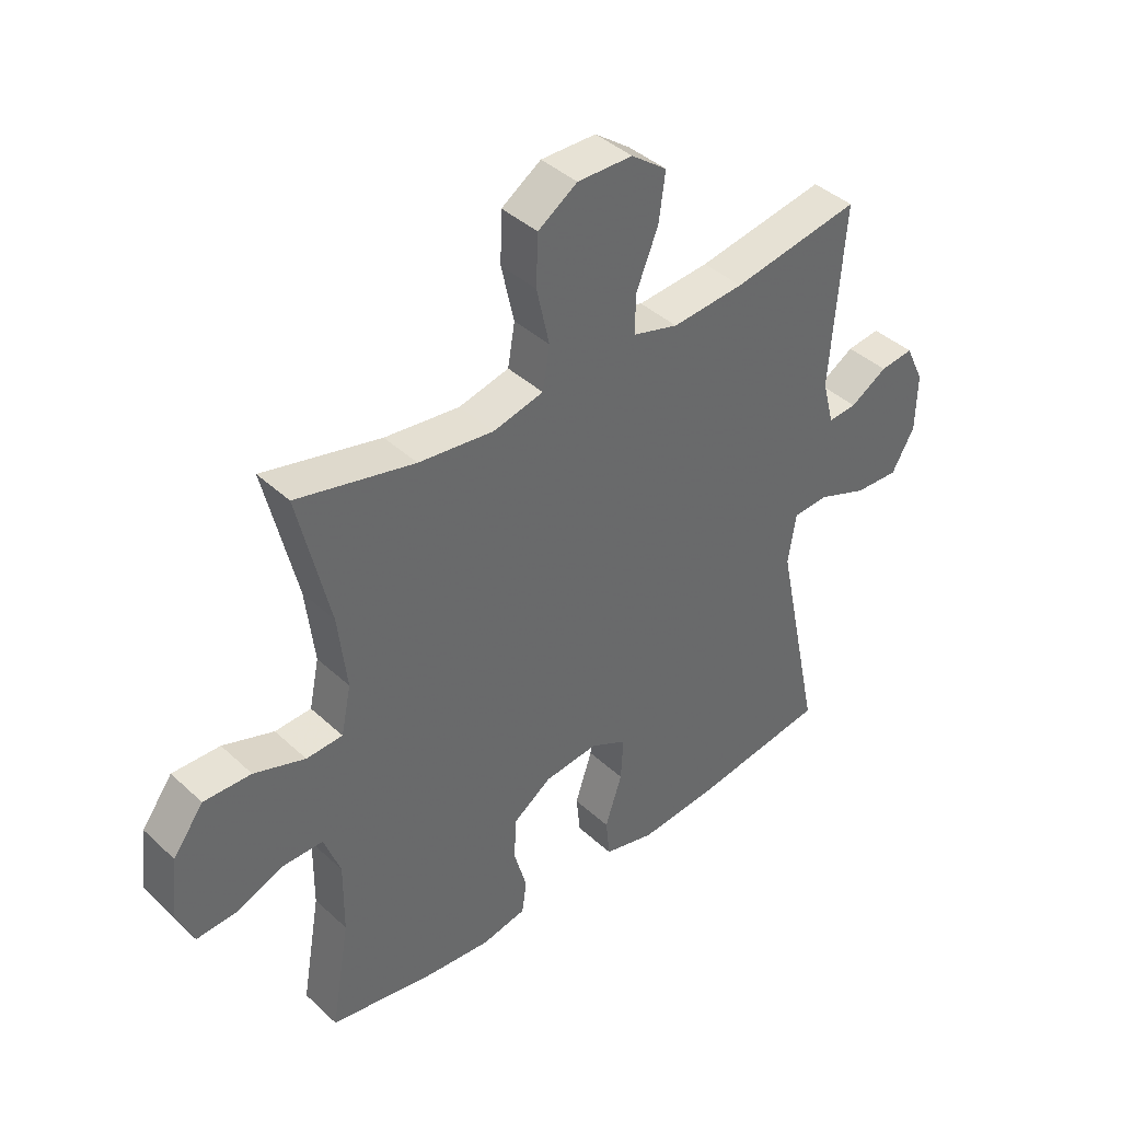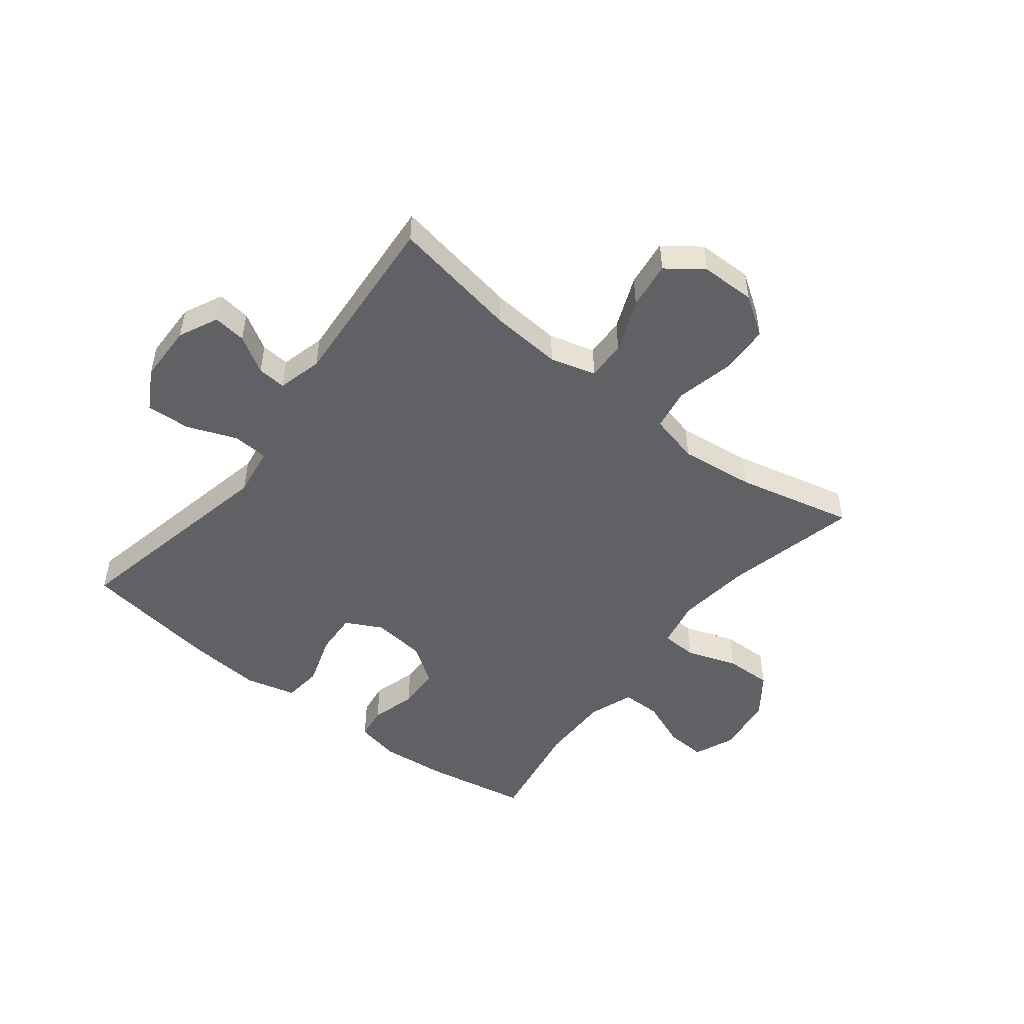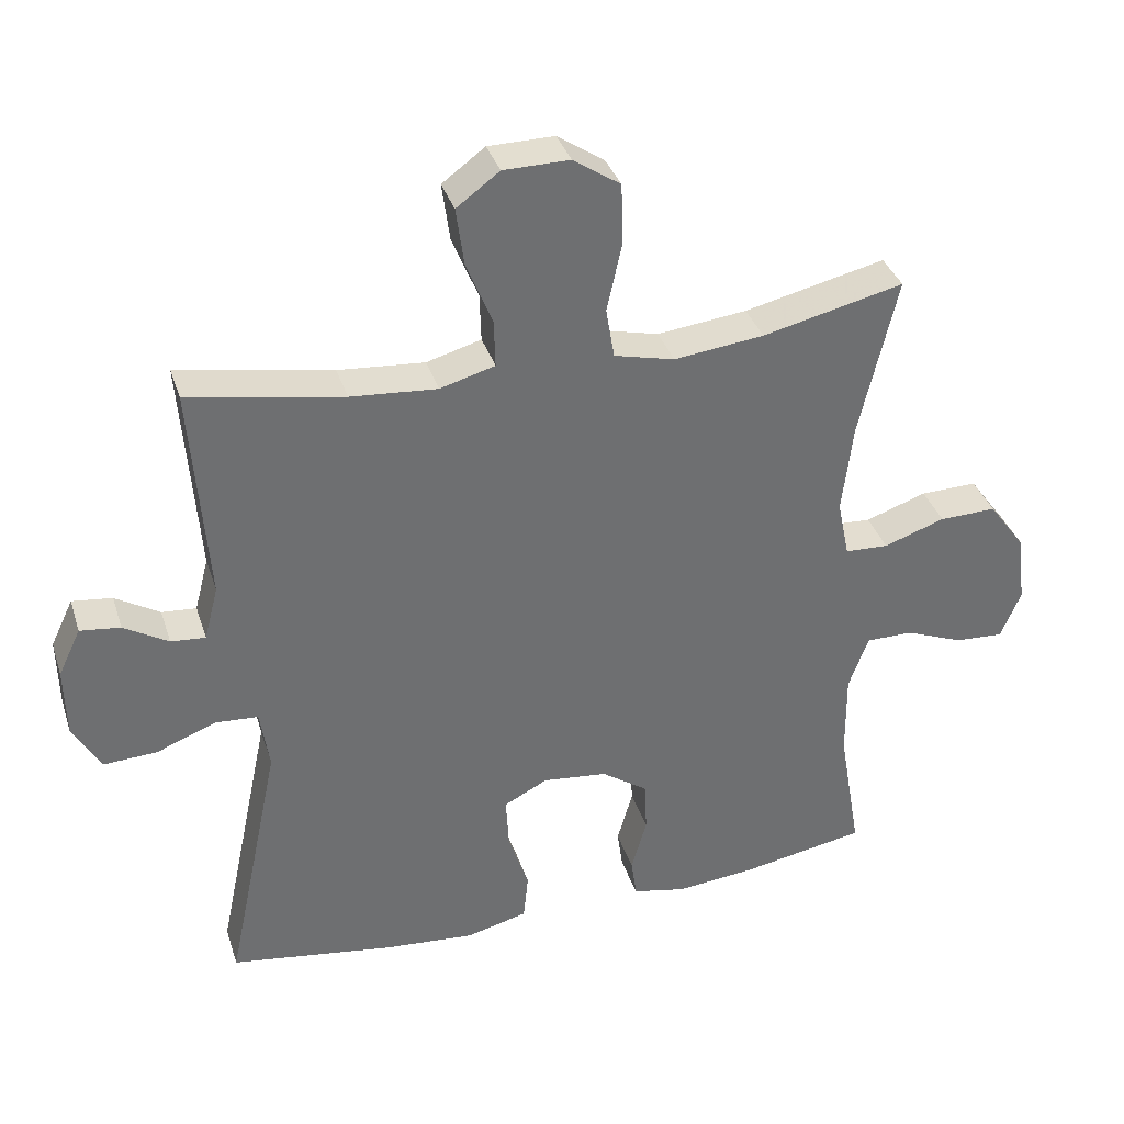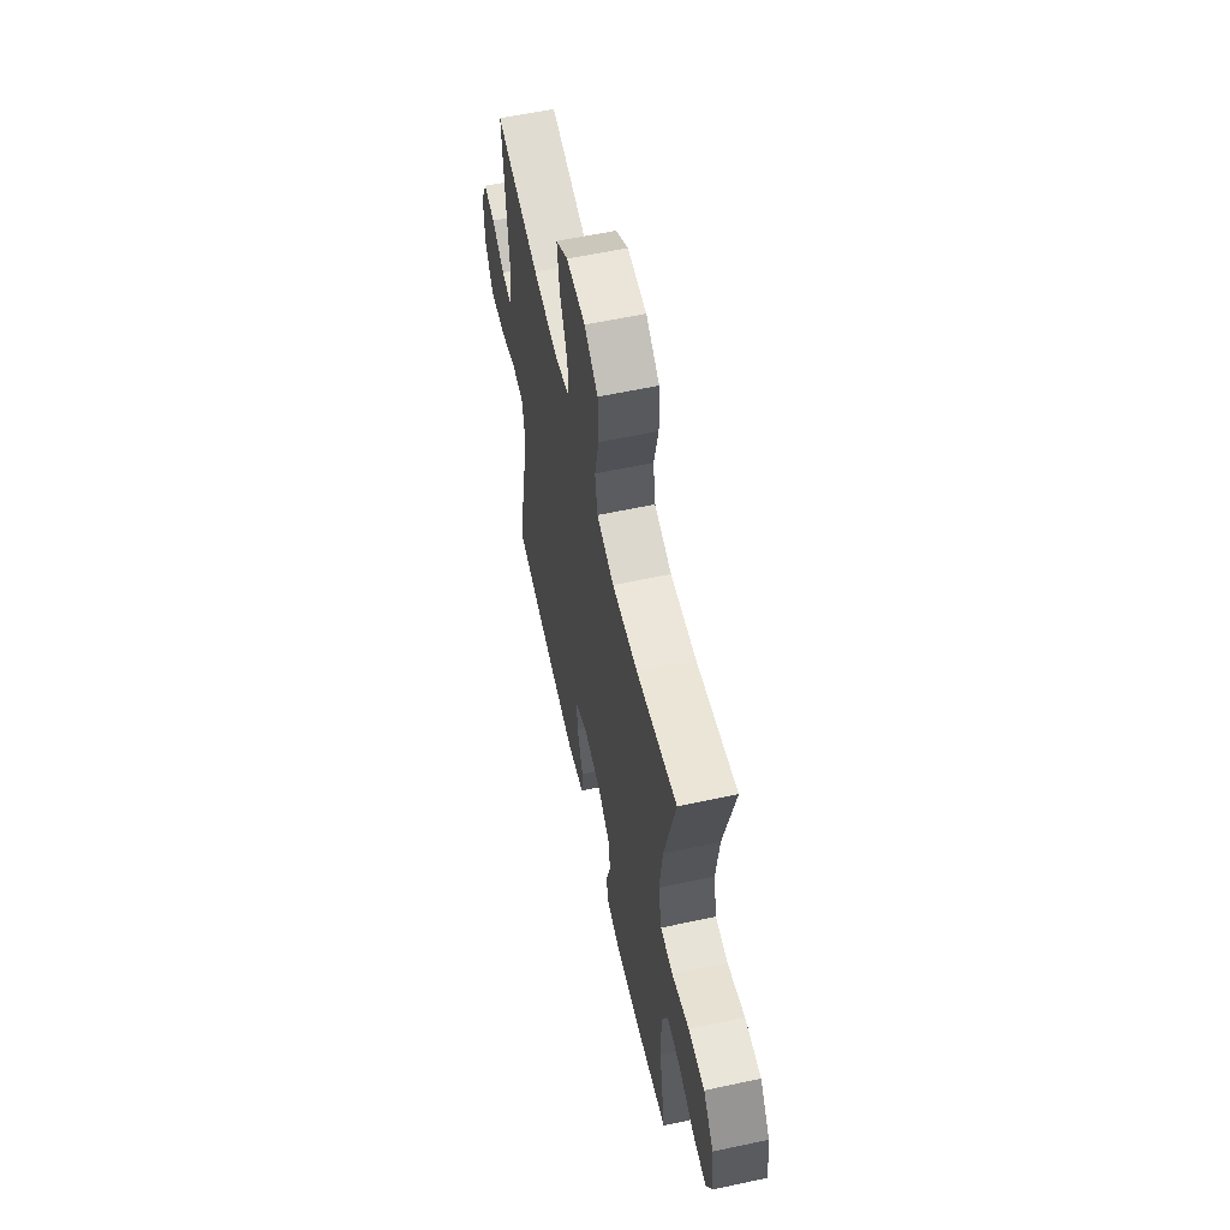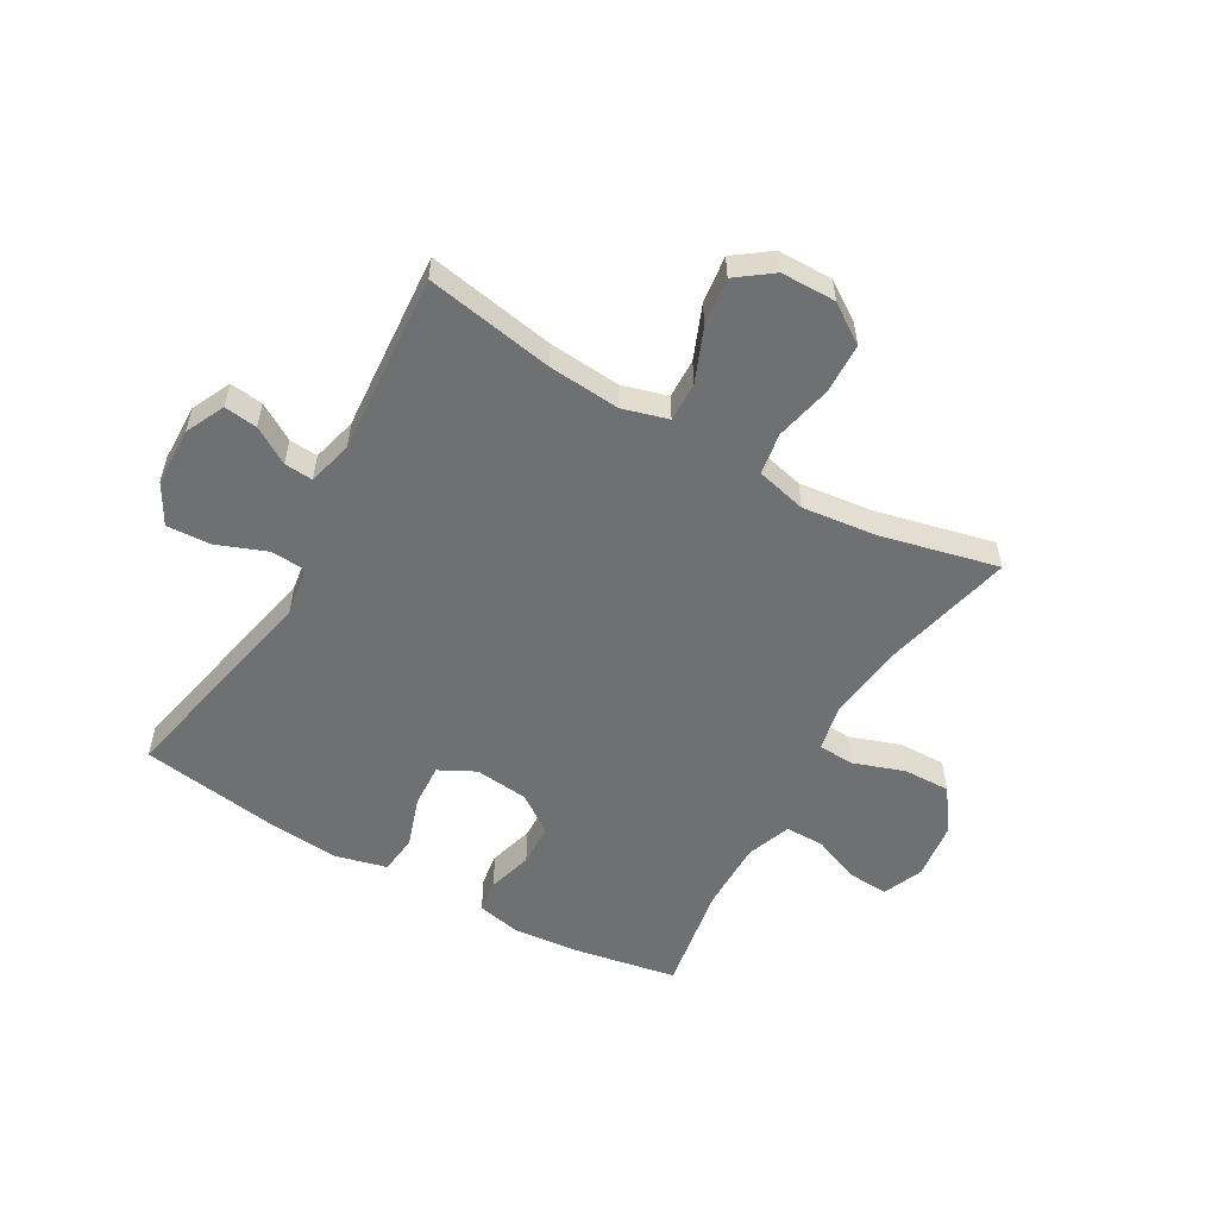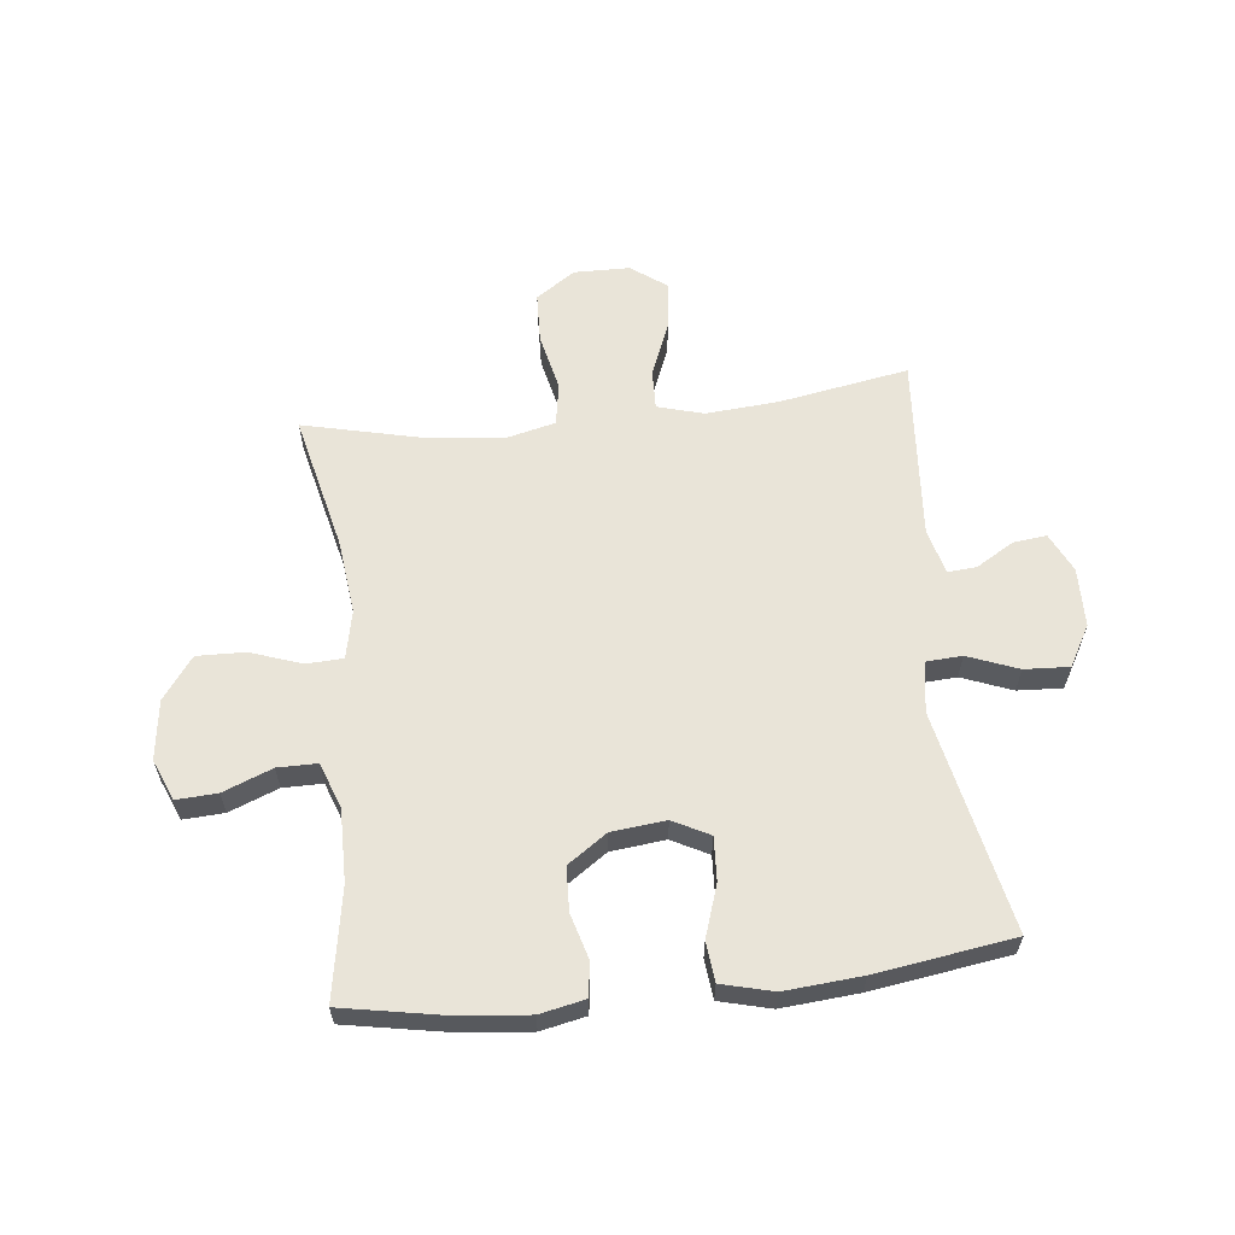
<metadata>
{"format":"obj","ext":"obj","renderer":"f3d","projection":"perspective","resolution":1024,"background":"white","views":[{"elev":40.7,"azim":138.3,"up":"+Z"},{"elev":-49.3,"azim":-38.0,"up":"+Y"},{"elev":35.7,"azim":-17.0,"up":"+Z"},{"elev":59.7,"azim":77.6,"up":"+Z"},{"elev":-54.9,"azim":-29.8,"up":"+Y"},{"elev":60.5,"azim":173.8,"up":"+Y"}]}
</metadata>
<code>
v -0.5 0.07 -0.5
v -0.422 0.07 -0.127
v -0.435 0.07 -0.041
v -0.496 0.07 -0.037
v -0.581 0.07 -0.07
v -0.657 0.07 -0.074
v -0.696 0.07 -0.005
v -0.698 0.07 0.095
v -0.666 0.07 0.162
v -0.609 0.07 0.155
v -0.546 0.07 0.117
v -0.497 0.07 0.113
v -0.477 0.07 0.19
v -0.5 0.07 0.5
v -0.281 0.07 0.461
v -0.158 0.07 0.451
v -0.08 0.07 0.473
v -0.082 0.07 0.541
v -0.119 0.07 0.632
v -0.13 0.07 0.714
v -0.069 0.07 0.759
v 0.025 0.07 0.76
v 0.092 0.07 0.715
v 0.095 0.07 0.629
v 0.073 0.07 0.531
v 0.085 0.07 0.459
v 0.171 0.07 0.438
v 0.299 0.07 0.453
v 0.5 0.07 0.5
v 0.446 0.07 0.27
v 0.431 0.07 0.143
v 0.448 0.07 0.061
v 0.51 0.07 0.058
v 0.597 0.07 0.088
v 0.678 0.07 0.09
v 0.73 0.07 0.019
v 0.743 0.07 -0.082
v 0.714 0.07 -0.151
v 0.645 0.07 -0.147
v 0.562 0.07 -0.114
v 0.495 0.07 -0.114
v 0.467 0.07 -0.191
v 0.468 0.07 -0.313
v 0.5 0.07 -0.5
v 0.324 0.07 -0.532
v 0.209 0.07 -0.543
v 0.133 0.07 -0.527
v 0.125 0.07 -0.47
v 0.147 0.07 -0.393
v 0.144 0.07 -0.319
v 0.078 0.07 -0.273
v -0.014 0.07 -0.263
v -0.076 0.07 -0.295
v -0.072 0.07 -0.369
v -0.043 0.07 -0.457
v -0.05 0.07 -0.524
v -0.137 0.07 -0.546
v -0.267 0.07 -0.535
v -0.5 0 -0.5
v -0.422 0 -0.127
v -0.435 0 -0.041
v -0.496 0 -0.037
v -0.581 0 -0.07
v -0.657 0 -0.074
v -0.696 0 -0.005
v -0.698 0 0.095
v -0.666 0 0.162
v -0.609 0 0.155
v -0.546 0 0.117
v -0.497 0 0.113
v -0.477 0 0.19
v -0.5 0 0.5
v -0.281 0 0.461
v -0.158 0 0.451
v -0.08 0 0.473
v -0.082 0 0.541
v -0.119 0 0.632
v -0.13 0 0.714
v -0.069 0 0.759
v 0.025 0 0.76
v 0.092 0 0.715
v 0.095 0 0.629
v 0.073 0 0.531
v 0.085 0 0.459
v 0.171 0 0.438
v 0.299 0 0.453
v 0.5 0 0.5
v 0.446 0 0.27
v 0.431 0 0.143
v 0.448 0 0.061
v 0.51 0 0.058
v 0.597 0 0.088
v 0.678 0 0.09
v 0.73 0 0.019
v 0.743 0 -0.082
v 0.714 0 -0.151
v 0.645 0 -0.147
v 0.562 0 -0.114
v 0.495 0 -0.114
v 0.467 0 -0.191
v 0.468 0 -0.313
v 0.5 0 -0.5
v 0.324 0 -0.532
v 0.209 0 -0.543
v 0.133 0 -0.527
v 0.125 0 -0.47
v 0.147 0 -0.393
v 0.144 0 -0.319
v 0.078 0 -0.273
v -0.014 0 -0.263
v -0.076 0 -0.295
v -0.072 0 -0.369
v -0.043 0 -0.457
v -0.05 0 -0.524
v -0.137 0 -0.546
v -0.267 0 -0.535
f 57 58 1 2
f 54 55 56 57
f 53 54 57 2
f 52 53 2 3
f 51 52 3
f 46 47 48 49
f 46 49 50
f 43 44 45 46
f 42 43 46 50
f 41 42 50 51
f 37 38 39 40
f 37 40 41
f 36 37 41
f 33 34 35 36
f 32 33 36 41
f 28 29 30
f 27 28 30 31
f 26 27 31 32
f 22 23 24 25
f 22 25 26
f 21 22 26
f 18 19 20 21
f 17 18 21 26
f 16 17 26 32
f 13 14 15
f 12 13 15 16
f 8 9 10 11
f 8 11 12
f 7 8 12
f 4 5 6 7
f 3 4 7 12
f 16 32 41 51
f 3 12 16 51
f 60 59 116 115
f 115 114 113 112
f 60 115 112 111
f 61 60 111 110
f 61 110 109
f 107 106 105 104
f 108 107 104
f 104 103 102 101
f 108 104 101 100
f 109 108 100 99
f 98 97 96 95
f 99 98 95
f 99 95 94
f 94 93 92 91
f 99 94 91 90
f 88 87 86
f 89 88 86 85
f 90 89 85 84
f 83 82 81 80
f 84 83 80
f 84 80 79
f 79 78 77 76
f 84 79 76 75
f 90 84 75 74
f 73 72 71
f 74 73 71 70
f 69 68 67 66
f 70 69 66
f 70 66 65
f 65 64 63 62
f 70 65 62 61
f 109 99 90 74
f 109 74 70 61
f 1 59 60 2
f 2 60 61 3
f 3 61 62 4
f 4 62 63 5
f 5 63 64 6
f 6 64 65 7
f 7 65 66 8
f 8 66 67 9
f 9 67 68 10
f 10 68 69 11
f 11 69 70 12
f 12 70 71 13
f 13 71 72 14
f 14 72 73 15
f 15 73 74 16
f 16 74 75 17
f 17 75 76 18
f 18 76 77 19
f 19 77 78 20
f 20 78 79 21
f 21 79 80 22
f 22 80 81 23
f 23 81 82 24
f 24 82 83 25
f 25 83 84 26
f 26 84 85 27
f 27 85 86 28
f 28 86 87 29
f 29 87 88 30
f 30 88 89 31
f 31 89 90 32
f 32 90 91 33
f 33 91 92 34
f 34 92 93 35
f 35 93 94 36
f 36 94 95 37
f 37 95 96 38
f 38 96 97 39
f 39 97 98 40
f 40 98 99 41
f 41 99 100 42
f 42 100 101 43
f 43 101 102 44
f 44 102 103 45
f 45 103 104 46
f 46 104 105 47
f 47 105 106 48
f 48 106 107 49
f 49 107 108 50
f 50 108 109 51
f 51 109 110 52
f 52 110 111 53
f 53 111 112 54
f 54 112 113 55
f 55 113 114 56
f 56 114 115 57
f 57 115 116 58
f 58 116 59 1

</code>
